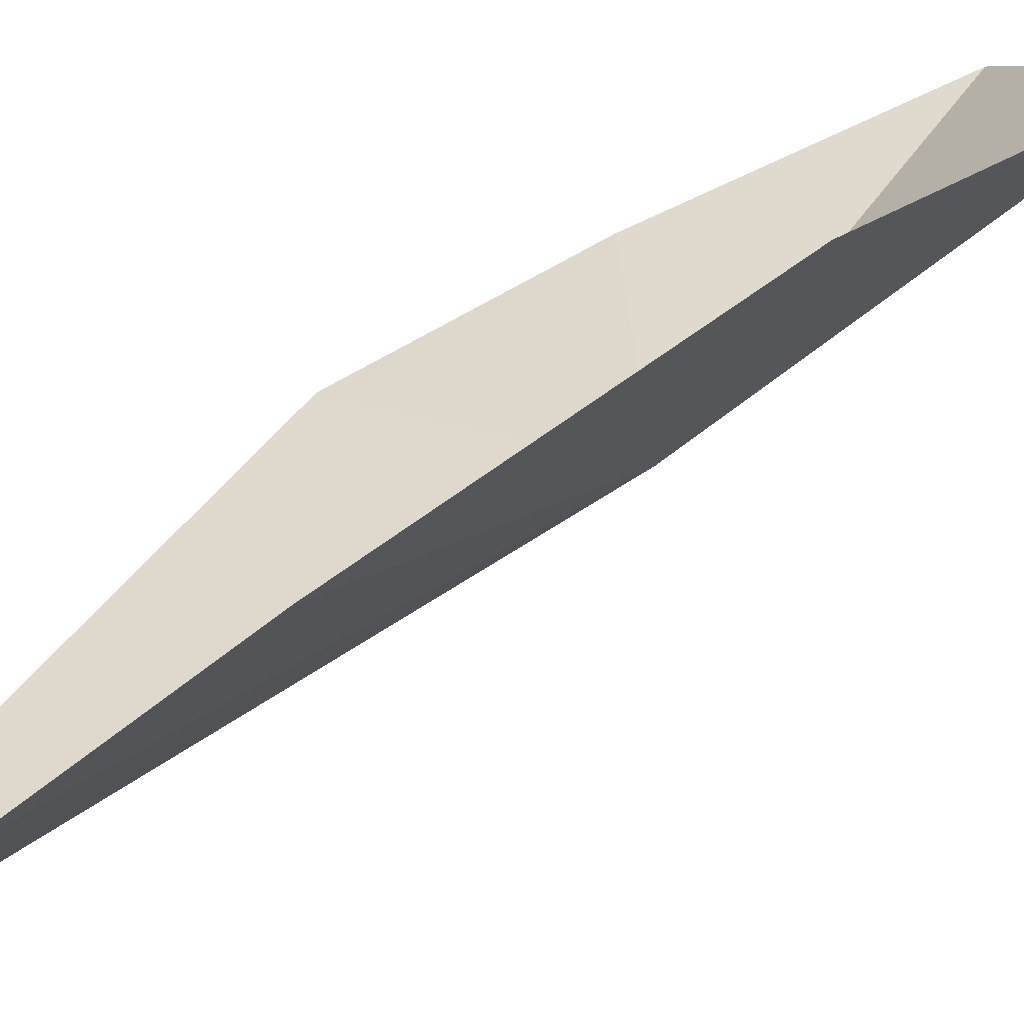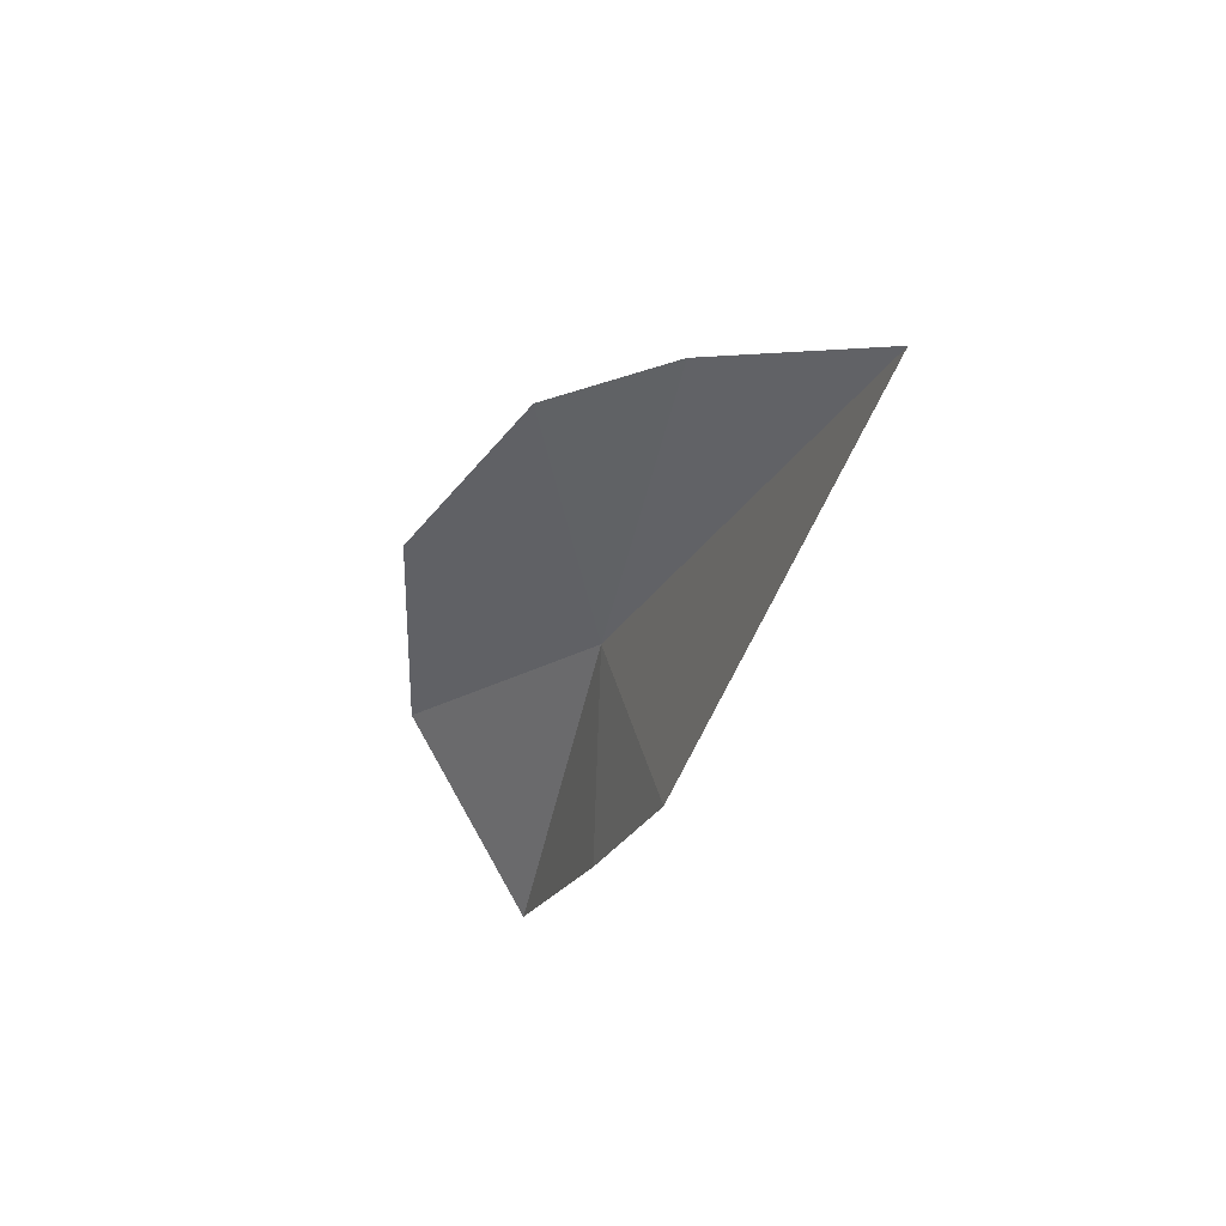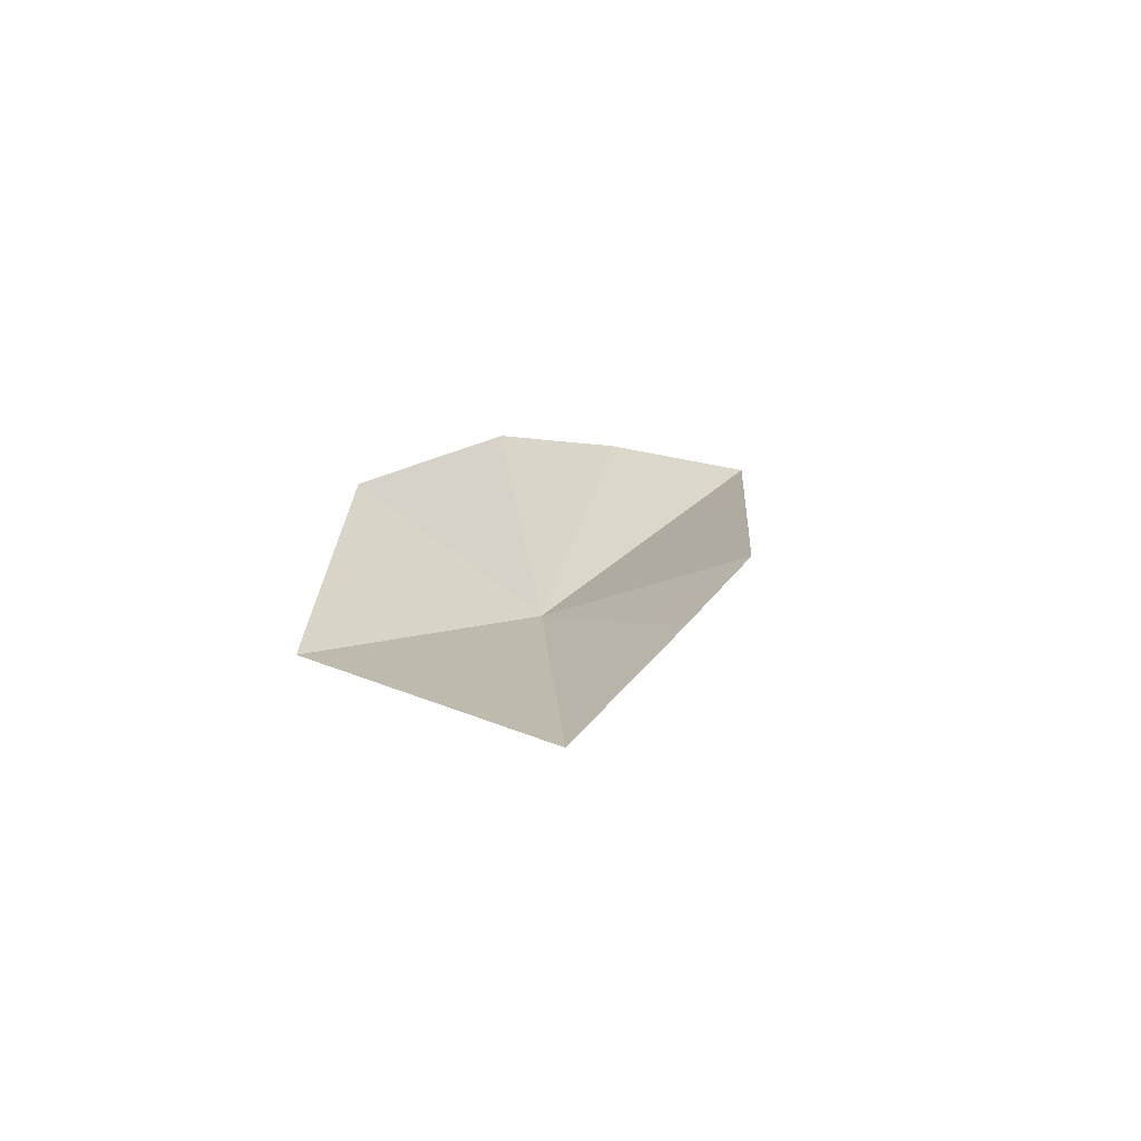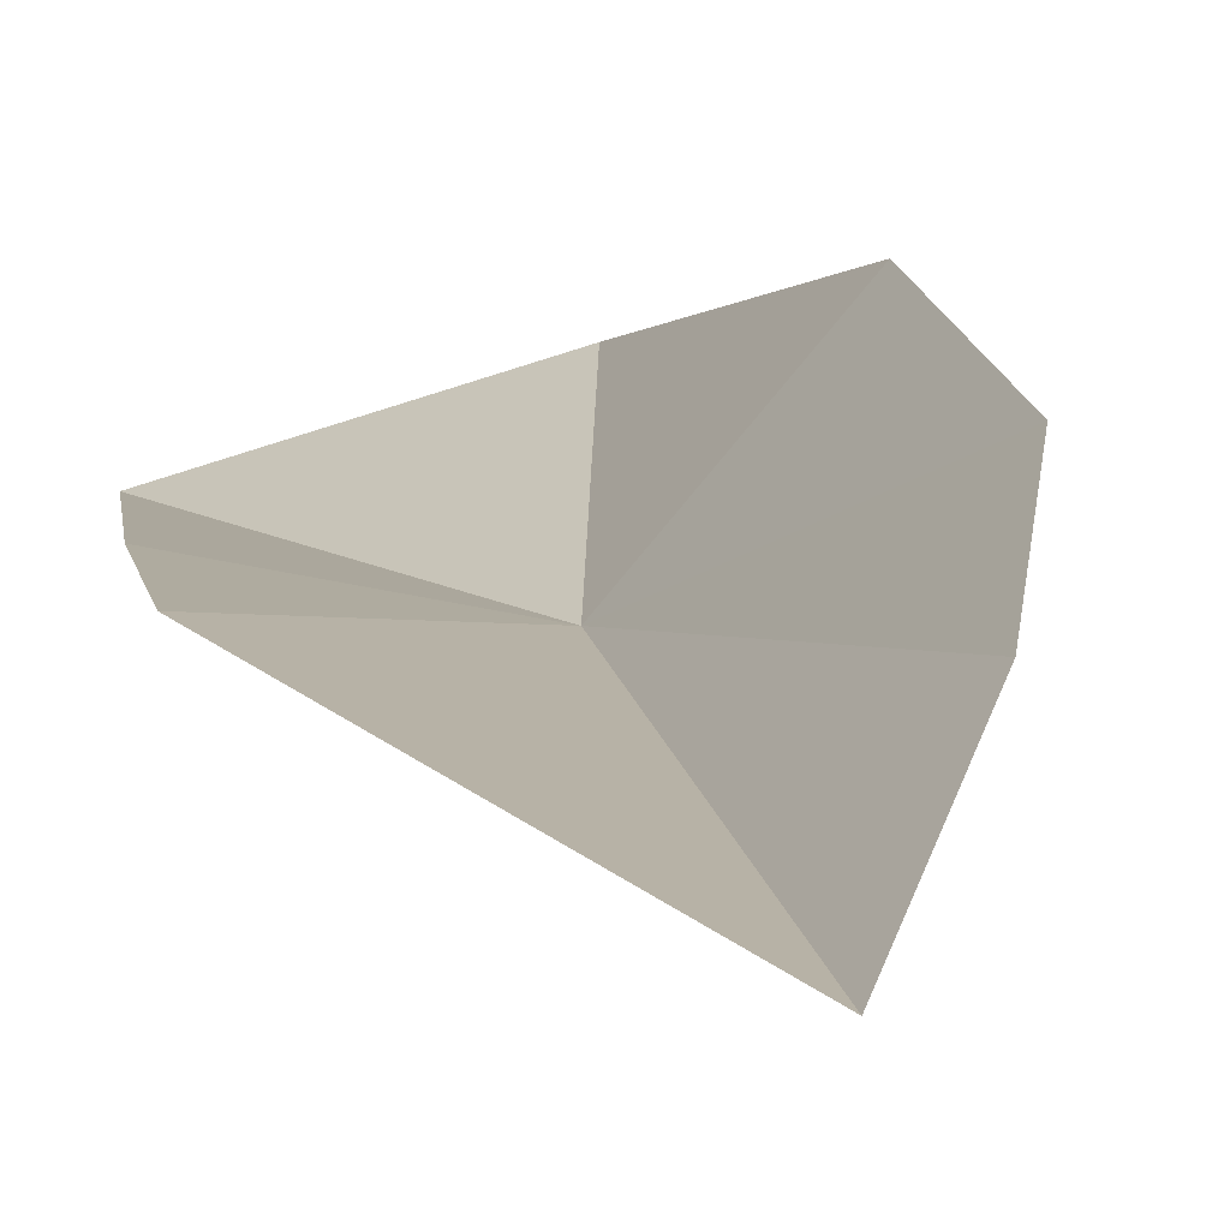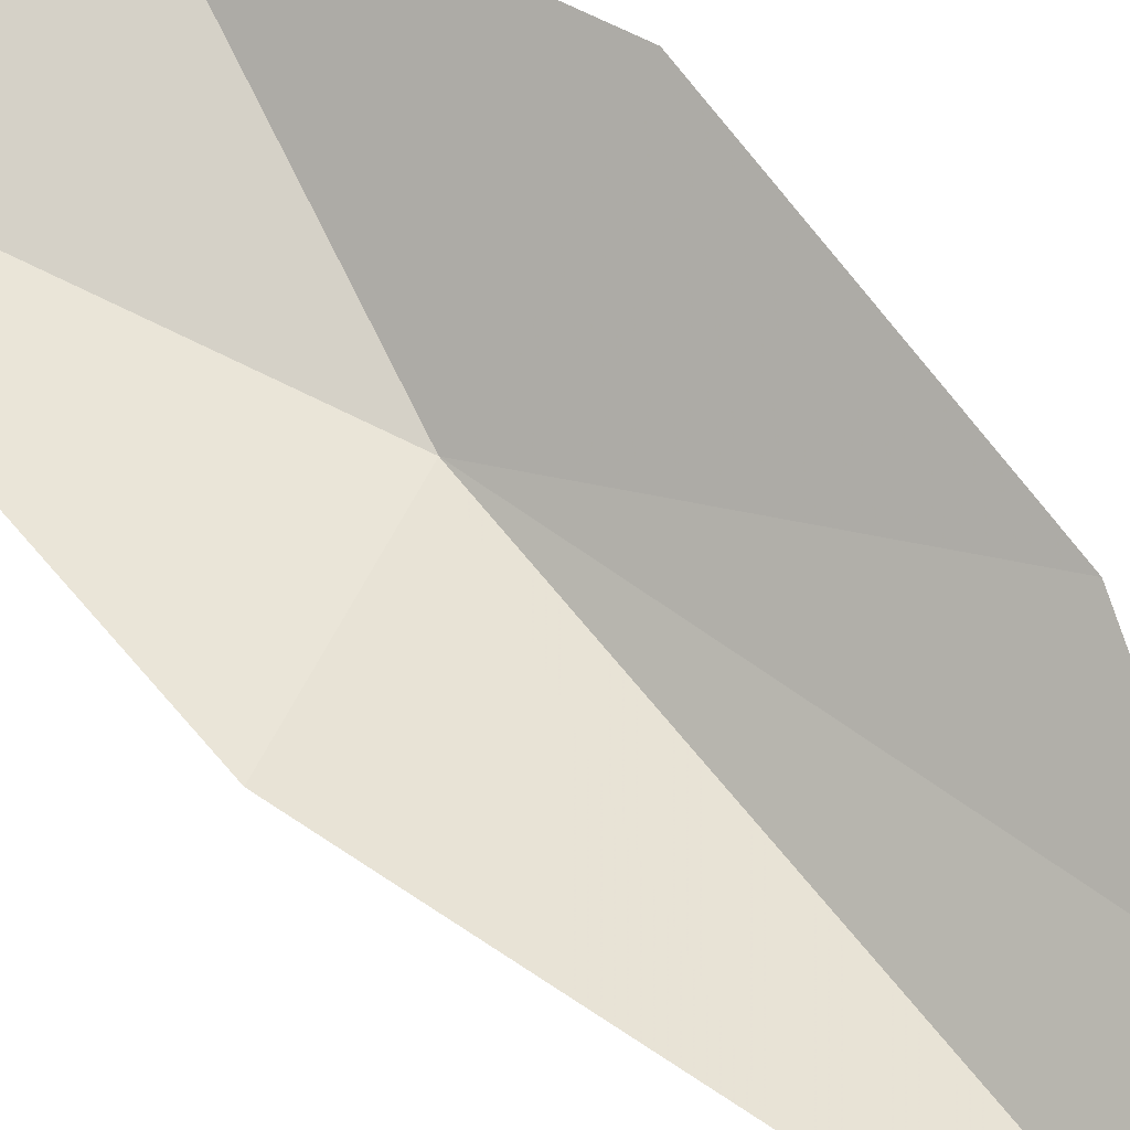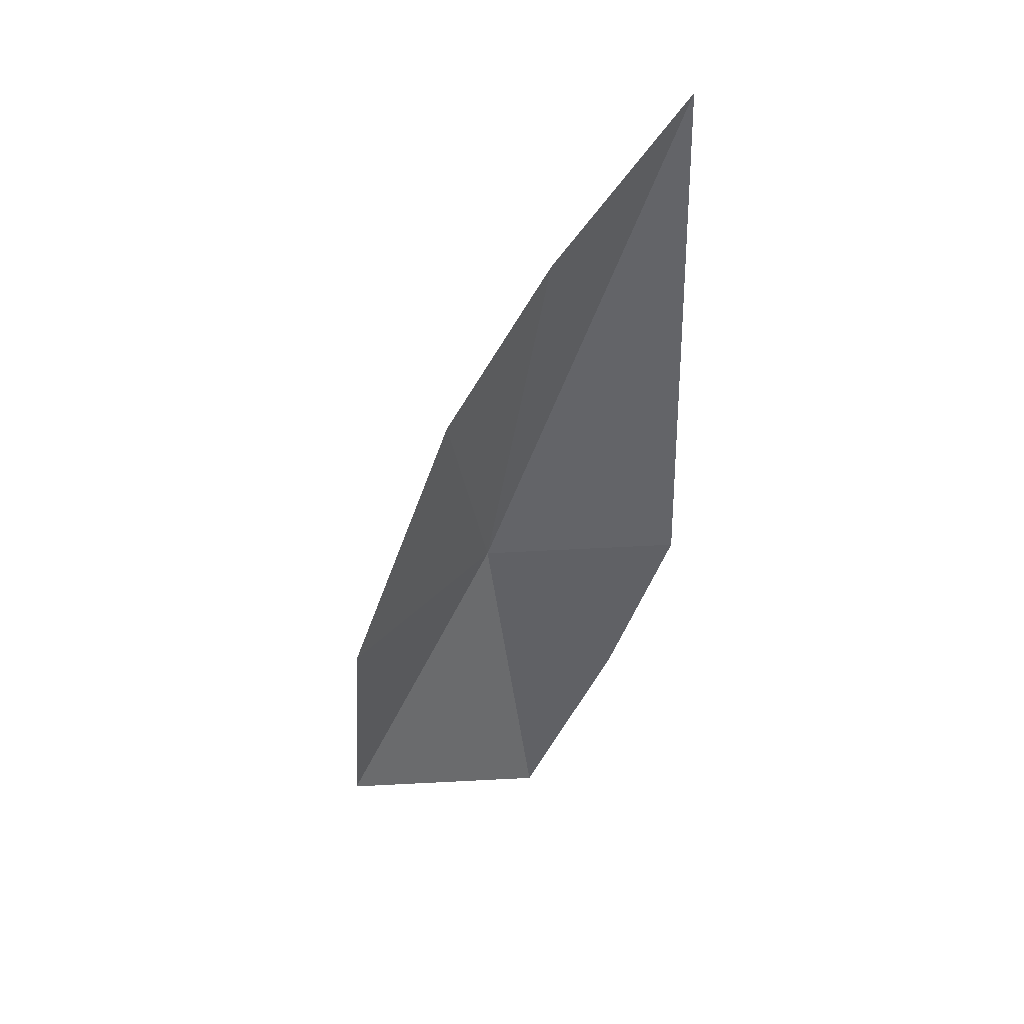
<metadata>
{"format":"obj","ext":"obj","renderer":"f3d","projection":"perspective","resolution":1024,"background":"white","views":[{"elev":24.5,"azim":38.8,"up":"+Y"},{"elev":52.1,"azim":-103.9,"up":"+Z"},{"elev":-60.1,"azim":-163.4,"up":"+Z"},{"elev":-6.4,"azim":-28.4,"up":"+Y"},{"elev":46.8,"azim":-60.9,"up":"+Y"},{"elev":57.2,"azim":-177.2,"up":"+Z"}]}
</metadata>
<code>
v 3.898 -113.7 46.07
v 0.7324 -107.9 24.13
v -4.516 -111.1 37.07
v -8.004 -114.1 47.43
v -7.068 -124.3 77.38
v 11.42 -104.2 48.48
v 5.843 -110.8 64.02
v 12.63 -103.6 30.74
v 0.2993 -116.9 71.18
f 1 3 2
f 1 4 3
f 1 6 7
f 1 8 6
f 1 7 9
f 1 9 5
f 1 2 8
f 1 5 4

</code>
